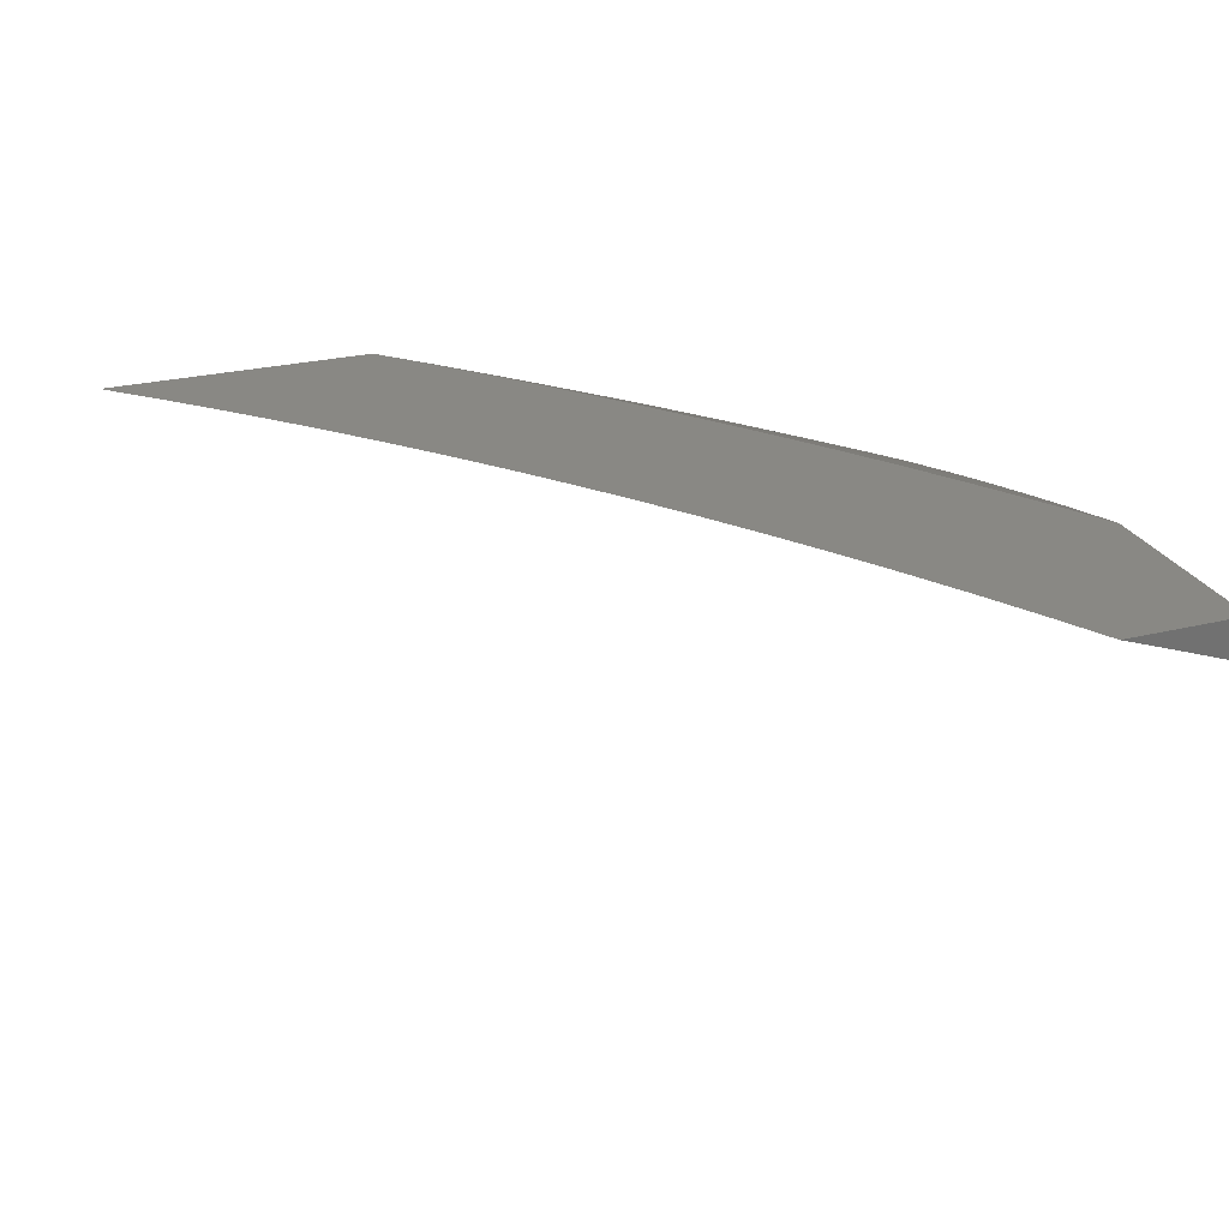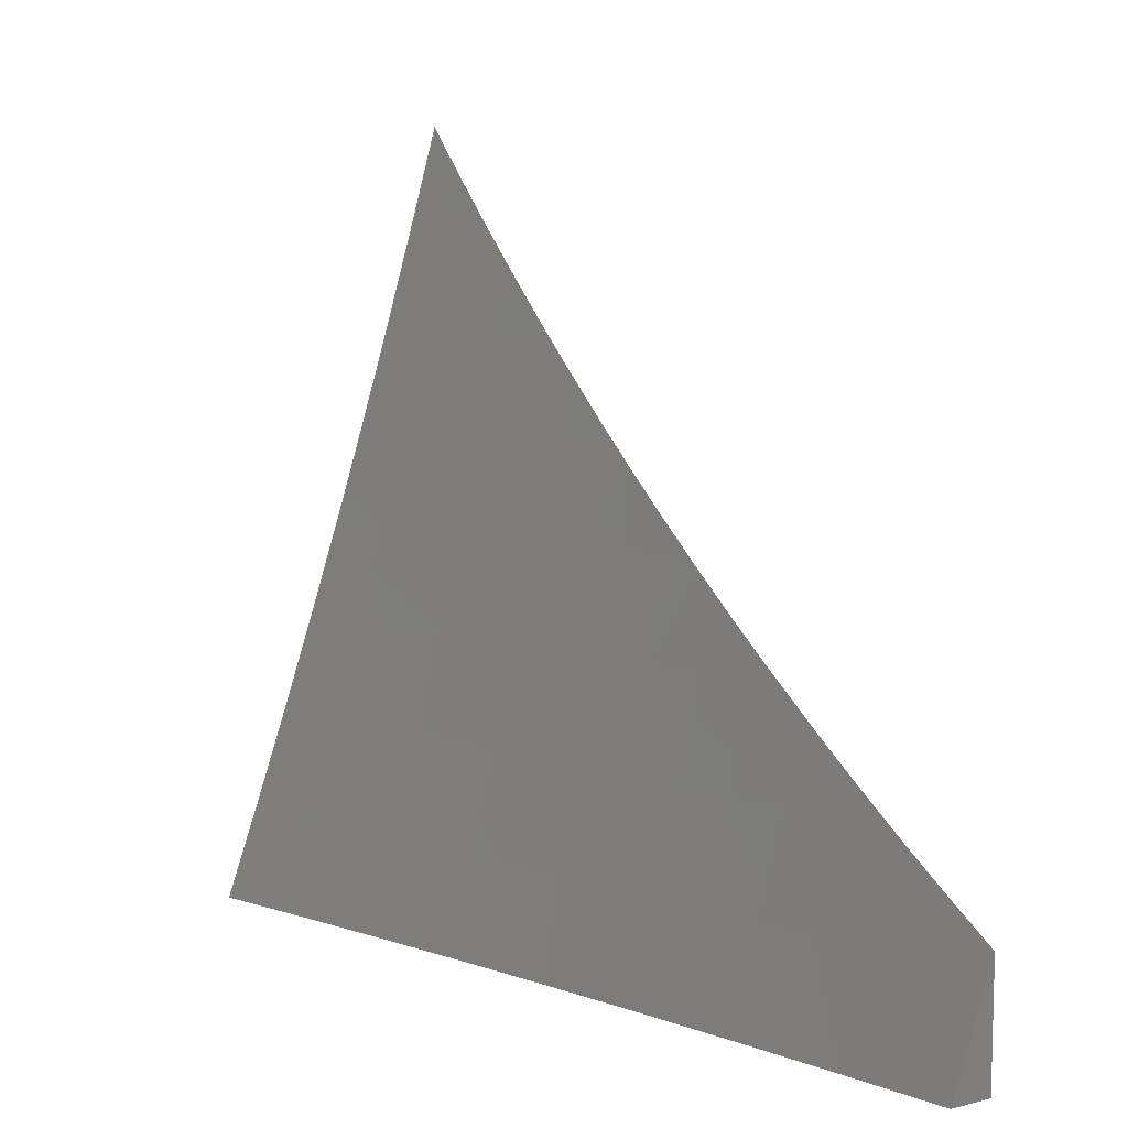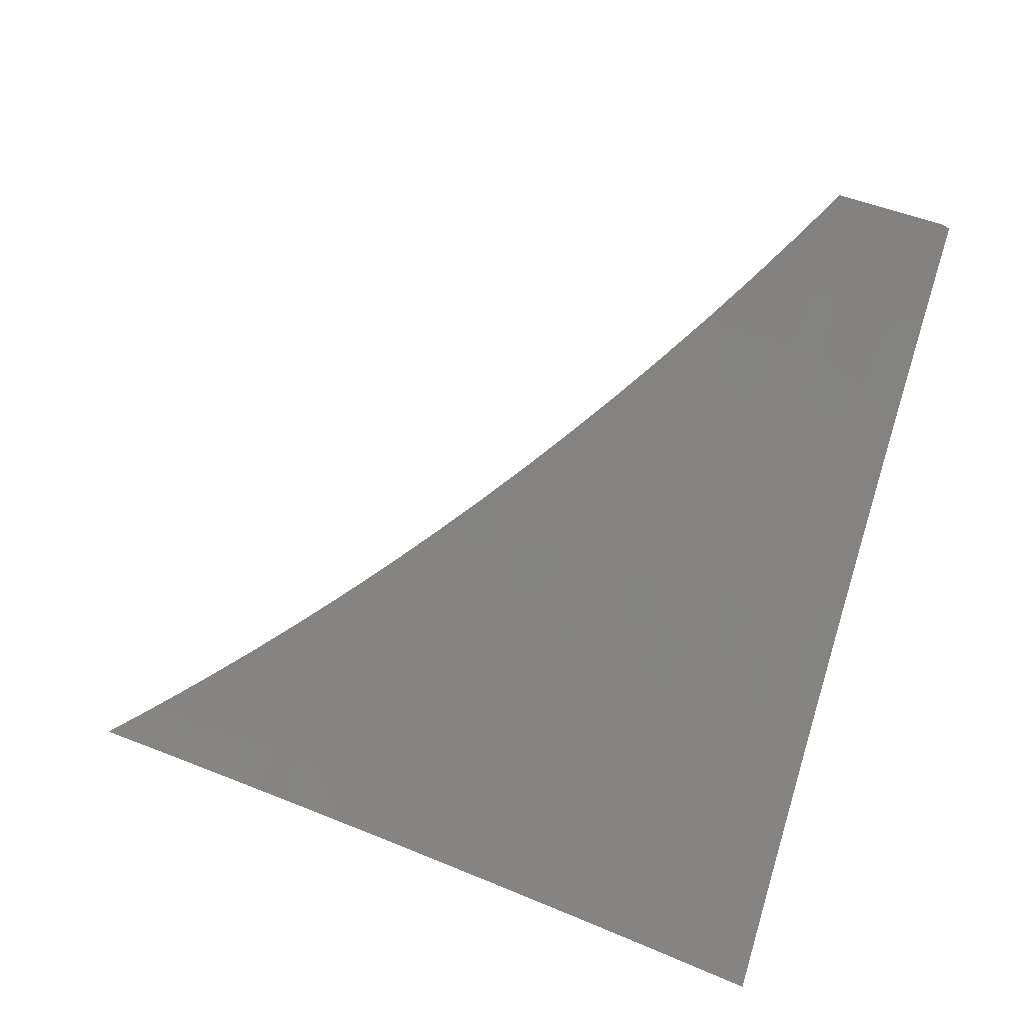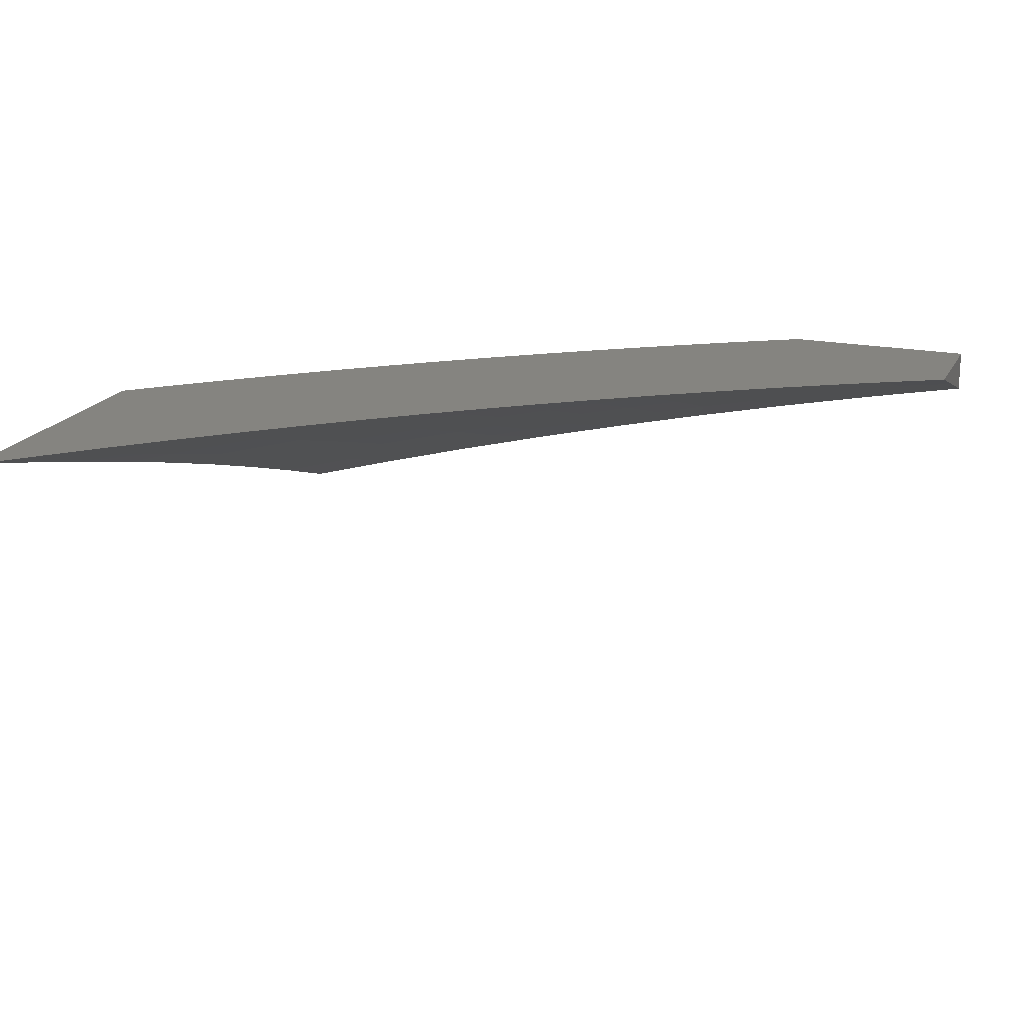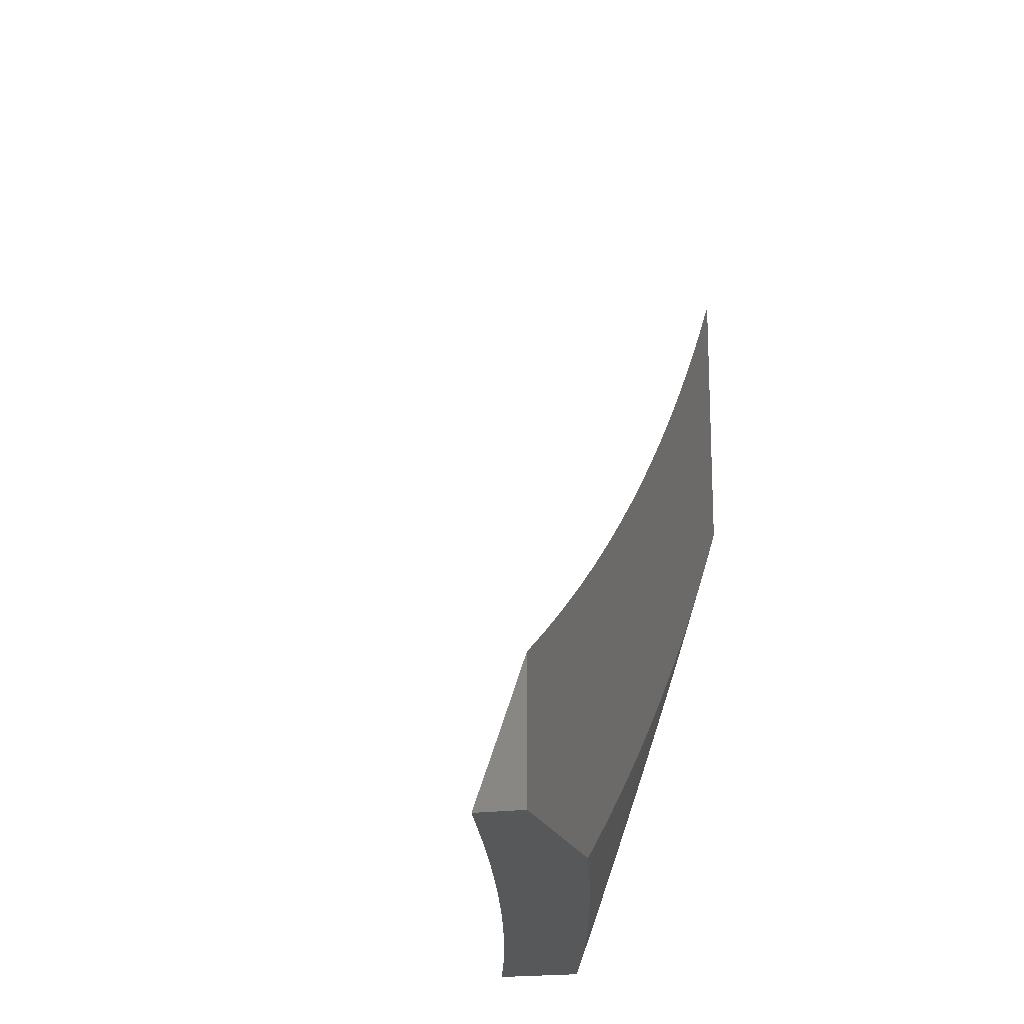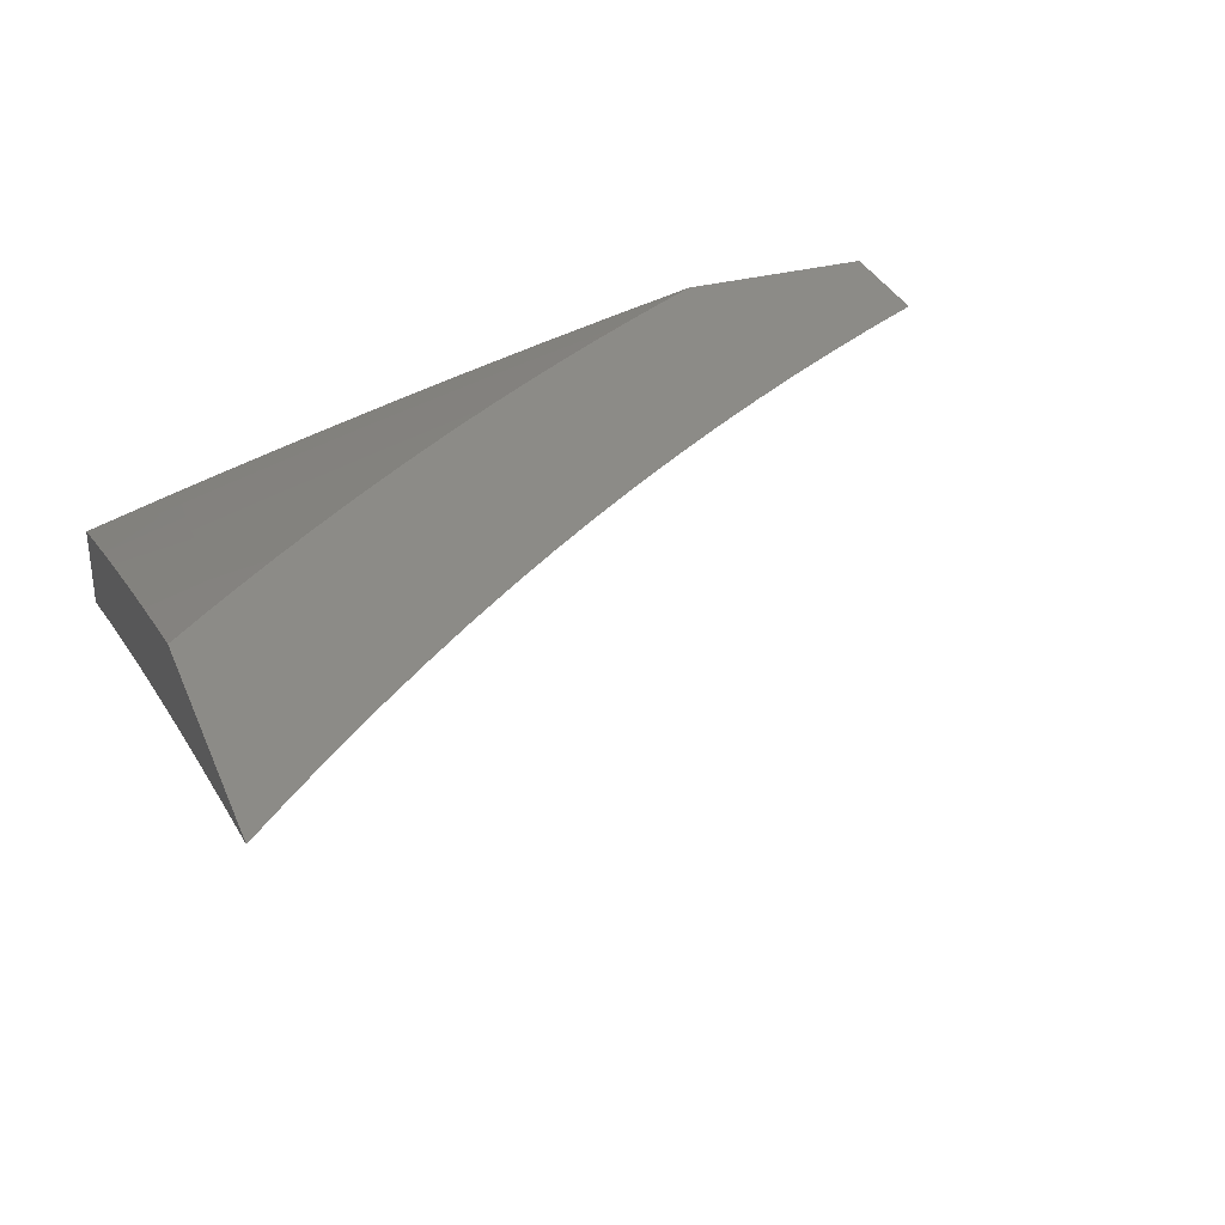
<metadata>
{"format":"stl","ext":"stl","renderer":"f3d","projection":"perspective","resolution":1024,"background":"white","views":[{"elev":26.1,"azim":68.8,"up":"+Y"},{"elev":8.8,"azim":56.3,"up":"+Z"},{"elev":-75.8,"azim":74.3,"up":"+Y"},{"elev":19.4,"azim":20.6,"up":"+Y"},{"elev":-19.1,"azim":104.9,"up":"+Z"},{"elev":32.5,"azim":-20.2,"up":"+Y"}]}
</metadata>
<code>
# stl→obj: 150 verts, 296 faces
v -3 9.707 -4
v -2.876 9.742 -4
v -3 9.747 -3.888
v -2.894 9.778 -3.887
v -3 9.787 -3.775
v -2.905 9.815 -3.774
v -3 9.826 -3.662
v -2.916 9.85 -3.66
v -3 9.863 -3.549
v -2.926 9.885 -3.547
v -3 9.899 -3.435
v -2.936 9.918 -3.433
v -2.94 9.934 -3.376
v -2.821 9.967 -3.376
v -2.826 9.983 -3.32
v -2.772 10 -3.311
v -2.83 9.999 -3.263
v -2.83 10 -3.258
v -2.888 10 -3.203
v -2.777 9.811 -3.887
v -2.752 9.777 -4
v -2.659 9.842 -3.887
v -2.628 9.809 -4
v -2.6 9.857 -3.887
v -2.503 9.84 -4
v -2.542 9.871 -3.887
v -2.474 9.888 -3.887
v -2.483 9.925 -3.774
v -2.415 9.941 -3.774
v -2.423 9.977 -3.66
v -2.355 9.993 -3.66
v -2.401 10 -3.606
v -2.336 10 -3.651
v -2.27 10 -3.695
v -2.346 9.957 -3.774
v -2.278 9.972 -3.774
v -2.338 9.92 -3.887
v -2.27 9.935 -3.887
v -2.252 9.898 -4
v -2.202 9.949 -3.887
v -2.126 9.925 -4
v -2.134 9.963 -3.887
v -2.066 9.977 -3.887
v -2.069 10 -3.819
v -2 10 -3.858
v -2 9.975 -3.929
v -2 9.95 -4
v -2.378 9.87 -4
v -2.406 9.904 -3.887
v -2.137 10 -3.779
v -2.21 9.987 -3.774
v -2.204 10 -3.738
v -2.465 10 -3.56
v -2.492 9.961 -3.66
v -2.551 9.908 -3.774
v -2.501 9.996 -3.547
v -2.528 10 -3.512
v -2.569 9.979 -3.547
v -2.59 10 -3.464
v -2.629 9.964 -3.547
v -2.638 9.998 -3.433
v -2.688 9.949 -3.547
v -2.697 9.982 -3.433
v -2.807 9.918 -3.547
v -2.817 9.951 -3.433
v -2.652 10 -3.414
v -2.702 9.999 -3.376
v -2.712 10 -3.363
v -2.945 10 -3.148
v -2.954 9.981 -3.206
v -2.95 9.966 -3.263
v -2.945 9.95 -3.32
v -2.959 9.996 -3.149
v -3 10 -3.092
v -3 9.967 -3.207
v -3 9.934 -3.321
v -2.787 9.848 -3.774
v -2.669 9.879 -3.774
v -2.61 9.894 -3.774
v -2.797 9.883 -3.66
v -2.679 9.915 -3.66
v -2.62 9.93 -3.66
v -2.56 9.944 -3.66
v -2.232 10 -4
v -2.329 9.979 -4
v -2.283 10 -3.969
v -2.335 10 -3.937
v -2.399 9.989 -3.928
v -2.385 10 -3.905
v -2.435 10 -3.872
v -2.48 9.97 -3.928
v -2.486 9.993 -3.856
v -2.567 9.974 -3.856
v -2.535 10 -3.803
v -2.573 9.997 -3.785
v -2.583 10 -3.768
v -2.629 9.983 -3.785
v -2.632 9.994 -3.749
v -2.689 9.98 -3.749
v -2.632 10 -3.733
v -2.692 9.991 -3.713
v -2.68 10 -3.696
v -2.727 10 -3.659
v -2.807 9.973 -3.677
v -2.81 9.984 -3.641
v -2.923 9.953 -3.641
v -2.926 9.964 -3.605
v -3 9.931 -3.641
v -3 9.954 -3.569
v -2.425 9.957 -4
v -2.522 9.934 -4
v -2.561 9.95 -3.928
v -2.623 9.96 -3.856
v -2.685 9.969 -3.785
v -2.801 9.951 -3.749
v -2.804 9.962 -3.713
v -2.916 9.931 -3.713
v -2.919 9.942 -3.677
v -3 9.907 -3.713
v -2.618 9.91 -4
v -2.617 9.936 -3.928
v -2.679 9.946 -3.856
v -2.798 9.939 -3.785
v -2.913 9.92 -3.749
v -2.673 9.922 -3.928
v -2.714 9.886 -4
v -2.784 9.893 -3.928
v -2.809 9.86 -4
v -2.896 9.862 -3.928
v -2.905 9.833 -4
v -3 9.832 -3.929
v -3 9.806 -4
v -3 9.857 -3.857
v -2.903 9.885 -3.856
v -2.791 9.916 -3.856
v -3 9.882 -3.785
v -2.91 9.908 -3.785
v -3 9.977 -3.497
v -2.932 9.985 -3.532
v -2.929 9.975 -3.569
v -2.82 10 -3.583
v -2.813 9.995 -3.605
v -2.774 10 -3.622
v -3 10 -3.424
v -2.956 10 -3.465
v -2.935 9.996 -3.496
v -2.911 10 -3.505
v -2.866 10 -3.544
v -2.485 10 -3.838
v -2 10 -4
f 1 2 3
f 3 2 4
f 3 4 5
f 5 4 6
f 5 6 7
f 7 6 8
f 7 8 9
f 9 8 10
f 9 10 11
f 11 10 12
f 11 12 13
f 13 12 14
f 13 14 15
f 15 14 16
f 15 16 17
f 17 16 18
f 17 18 19
f 4 2 20
f 20 2 21
f 20 21 22
f 22 21 23
f 22 23 24
f 24 23 25
f 24 25 26
f 26 25 27
f 26 27 28
f 28 27 29
f 28 29 30
f 30 29 31
f 30 31 32
f 32 31 33
f 33 31 34
f 34 31 35
f 34 35 36
f 36 35 37
f 36 37 38
f 38 37 39
f 38 39 40
f 40 39 41
f 40 41 42
f 42 41 43
f 42 43 44
f 44 43 45
f 45 43 46
f 46 43 47
f 47 43 41
f 25 48 27
f 27 48 49
f 27 49 29
f 29 49 35
f 29 35 31
f 49 48 37
f 37 48 39
f 44 50 42
f 42 50 40
f 40 50 51
f 51 50 52
f 51 52 36
f 36 52 34
f 32 53 30
f 30 53 54
f 30 54 28
f 28 54 55
f 28 55 26
f 26 55 24
f 54 53 56
f 56 53 57
f 56 57 58
f 58 57 59
f 58 59 60
f 60 59 61
f 60 61 62
f 62 61 63
f 62 63 64
f 64 63 65
f 64 65 10
f 10 65 12
f 59 66 61
f 61 66 63
f 63 66 67
f 67 66 68
f 67 68 16
f 69 70 19
f 19 70 71
f 19 71 17
f 17 71 72
f 17 72 15
f 15 72 13
f 70 69 73
f 73 69 74
f 73 74 75
f 76 71 75
f 75 71 70
f 75 70 73
f 11 13 76
f 76 13 72
f 76 72 71
f 6 4 77
f 77 4 20
f 77 20 78
f 78 20 22
f 78 22 79
f 79 22 24
f 79 24 55
f 64 10 8
f 8 6 80
f 80 6 77
f 80 77 81
f 81 77 78
f 81 78 82
f 82 78 79
f 82 79 83
f 83 79 55
f 83 55 54
f 14 12 65
f 62 64 80
f 80 64 8
f 62 80 81
f 63 67 65
f 65 67 14
f 67 16 14
f 60 62 81
f 60 81 82
f 58 60 82
f 58 82 83
f 58 83 56
f 56 83 54
f 37 35 49
f 36 38 51
f 51 38 40
f 84 85 86
f 86 85 87
f 87 85 88
f 87 88 89
f 89 88 90
f 90 88 91
f 90 91 92
f 92 91 93
f 92 93 94
f 94 93 95
f 94 95 96
f 96 95 97
f 96 97 98
f 98 97 99
f 98 99 100
f 100 99 101
f 100 101 102
f 102 101 103
f 103 101 104
f 103 104 105
f 105 104 106
f 105 106 107
f 107 106 108
f 107 108 109
f 85 110 88
f 88 110 91
f 110 111 91
f 91 111 112
f 91 112 93
f 93 112 113
f 93 113 97
f 97 113 114
f 97 114 99
f 99 114 115
f 99 115 116
f 116 115 117
f 116 117 118
f 118 117 119
f 118 119 108
f 111 120 112
f 112 120 121
f 112 121 113
f 113 121 122
f 113 122 114
f 114 122 123
f 114 123 115
f 115 123 124
f 115 124 117
f 117 124 119
f 121 120 125
f 125 120 126
f 125 126 127
f 127 126 128
f 127 128 129
f 129 128 130
f 129 130 131
f 131 130 132
f 131 133 129
f 129 133 134
f 129 134 127
f 127 134 135
f 127 135 125
f 125 135 122
f 125 122 121
f 133 136 134
f 134 136 137
f 134 137 135
f 135 137 123
f 135 123 122
f 137 136 124
f 124 136 119
f 138 139 109
f 109 139 140
f 109 140 107
f 107 140 141
f 107 141 142
f 142 141 143
f 142 143 105
f 105 143 103
f 144 145 138
f 138 145 146
f 138 146 139
f 139 146 147
f 139 147 148
f 145 147 146
f 139 148 140
f 140 148 141
f 100 96 98
f 94 149 92
f 92 149 90
f 97 95 93
f 104 101 116
f 116 101 99
f 124 123 137
f 106 104 118
f 118 104 116
f 107 142 105
f 108 106 118
f 45 46 150
f 150 46 47
f 150 47 84
f 84 47 41
f 84 41 85
f 85 41 39
f 85 39 110
f 110 39 111
f 111 39 48
f 111 48 120
f 120 48 25
f 120 25 126
f 126 25 23
f 126 23 128
f 128 23 130
f 130 23 21
f 130 21 132
f 132 21 2
f 132 2 1
f 1 3 132
f 132 3 5
f 132 5 131
f 131 5 133
f 133 5 7
f 133 7 136
f 136 7 9
f 136 9 119
f 119 9 108
f 108 9 11
f 108 11 109
f 109 11 138
f 138 11 76
f 138 76 144
f 144 76 75
f 144 75 74
f 74 69 144
f 144 69 19
f 144 19 18
f 18 16 144
f 144 16 145
f 145 16 147
f 147 16 68
f 147 68 148
f 148 68 66
f 148 66 141
f 141 66 143
f 143 66 59
f 143 59 103
f 103 59 57
f 103 57 102
f 102 57 53
f 102 53 100
f 100 53 96
f 96 53 32
f 96 32 94
f 94 32 33
f 94 33 149
f 149 33 90
f 90 33 34
f 90 34 89
f 89 34 52
f 89 52 87
f 87 52 50
f 87 50 86
f 86 50 84
f 84 50 44
f 84 44 150
f 150 44 45

</code>
